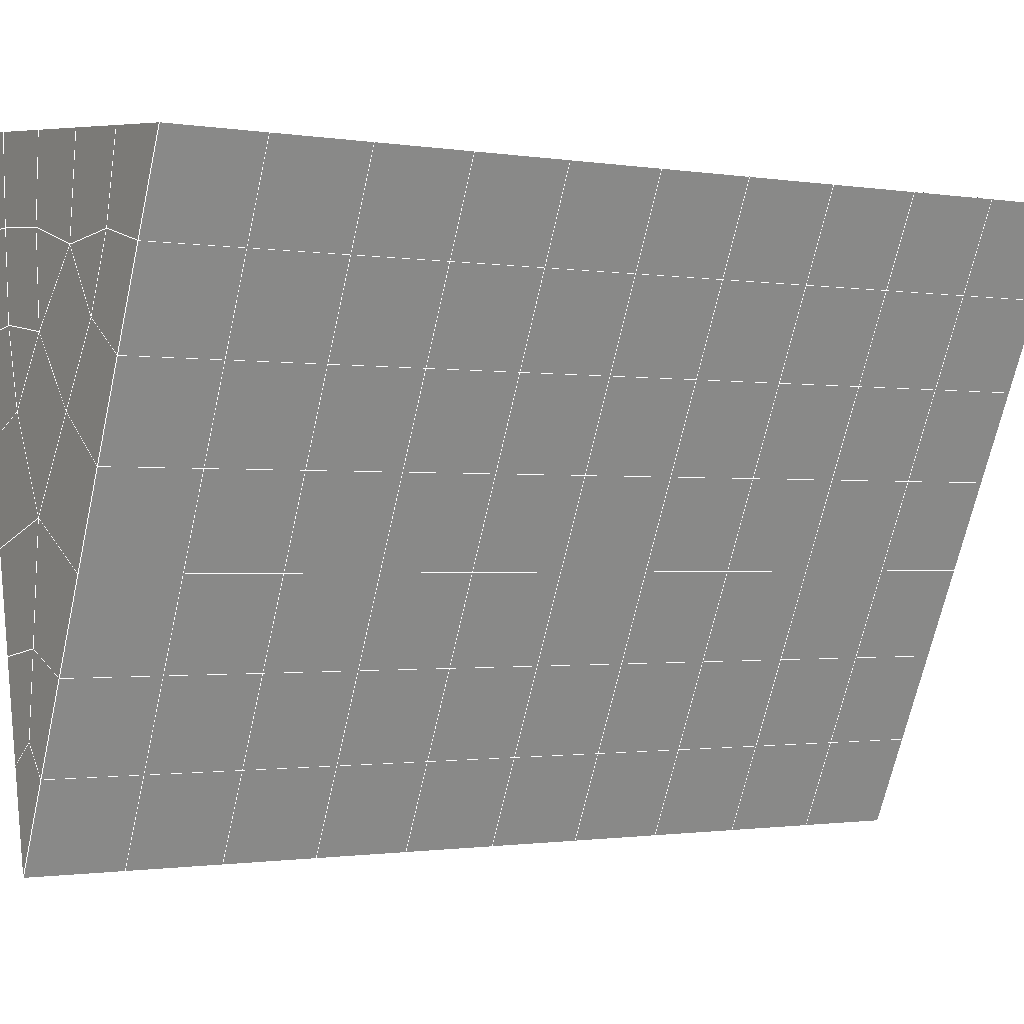
<metadata>
{"format":"obj","ext":"obj","renderer":"f3d","projection":"perspective","resolution":1024,"background":"white","views":[{"elev":6.8,"azim":-121.1,"up":"+Y"}]}
</metadata>
<code>
v 49 16.14 20.7
v 51 16.14 20.7
v 50.89 14.2 20.57
v 49.04 13.89 20.54
v 49 15.99 22.9
v 51 15.99 22.9
v 49 15.84 25.09
v 51 15.84 25.09
v 49 15.68 27.29
v 51 15.68 27.29
v 49 15.53 29.48
v 51 15.53 29.48
v 49 15.38 31.68
v 51 15.38 31.68
v 49 15.22 33.87
v 51 15.22 33.87
v 49 15.07 36.06
v 51 15.07 36.06
v 49 14.92 38.26
v 51 14.92 38.26
v 49 14.76 40.45
v 51 14.76 40.45
v 49 14.61 42.65
v 51 14.61 42.65
v 48.59 12.45 42.5
v 50.89 12.28 42.49
v 48.54 10.46 42.36
v 50.12 10.55 42.36
v 49.04 8.251 42.2
v 51.13 8.927 42.25
v 49.84 6.583 42.09
v 51.02 6.566 42.09
v 49.96 5.102 41.98
v 50.69 4.592 41.95
v 49.26 4.524 41.94
v 49.99 2.92 41.83
v 48.57 3.92 41.9
v 49.29 1.783 41.75
v 48.57 4.074 39.71
v 49.29 1.936 39.56
v 48.57 4.227 37.51
v 49.29 2.089 37.36
v 48.57 4.381 35.32
v 49.29 2.243 35.17
v 48.57 4.534 33.12
v 49.29 2.397 32.97
v 48.57 4.688 30.93
v 49.29 2.55 30.78
v 48.57 4.841 28.73
v 49.29 2.704 28.58
v 48.57 4.994 26.54
v 49.29 2.857 26.39
v 48.57 5.148 24.34
v 49.29 3.01 24.2
v 48.57 5.302 22.15
v 49.29 3.164 22
v 48.57 5.455 19.95
v 49.29 3.317 19.81
v 50.01 5.827 19.98
v 50 3.939 19.85
v 51.43 5.455 19.96
v 50.71 3.317 19.81
v 51.43 5.302 22.15
v 50.71 3.164 22
v 51.43 5.148 24.34
v 50.71 3.01 24.2
v 51.43 4.995 26.54
v 50.71 2.857 26.39
v 51.43 4.841 28.73
v 50.71 2.703 28.58
v 51.43 4.688 30.93
v 50.71 2.55 30.78
v 51.43 4.534 33.12
v 50.71 2.396 32.97
v 51.43 4.381 35.32
v 50.71 2.243 35.17
v 51.43 4.227 37.51
v 50.71 2.09 37.36
v 51.43 4.074 39.71
v 50.71 1.936 39.56
v 51.43 3.92 41.9
v 50.71 1.783 41.75
v 52.14 6.058 42.05
v 52.14 6.211 39.86
v 52.14 6.365 37.66
v 52.14 6.518 35.47
v 52.14 6.672 33.27
v 52.14 6.825 31.08
v 52.14 6.979 28.88
v 52.14 7.132 26.69
v 52.14 7.286 24.49
v 52.14 7.439 22.3
v 52.14 7.593 20.1
v 50.04 8.452 20.16
v 47.86 7.593 20.1
v 47.86 7.439 22.3
v 47.86 7.286 24.49
v 47.86 7.132 26.69
v 47.86 6.979 28.88
v 47.86 6.825 31.08
v 47.86 6.672 33.27
v 47.86 6.518 35.47
v 47.86 6.365 37.66
v 47.86 6.212 39.86
v 47.86 6.058 42.05
v 48.84 6.361 42.07
v 50 -0.3546 41.6
v 50 -0.2012 39.41
v 50 -0.04789 37.21
v 50 0.1057 35.02
v 50 0.2588 32.82
v 50 0.4123 30.63
v 50 0.5661 28.43
v 50 0.7194 26.24
v 50 0.8728 24.05
v 50 1.026 21.85
v 50 1.18 19.66
v 51.49 10.47 20.31
v 52.86 9.73 20.25
v 52.19 12.19 20.43
v 53.57 11.87 20.4
v 52.62 14.17 20.56
v 54.29 14.01 20.55
v 53 16.14 20.7
v 55 16.14 20.7
v 53 15.99 22.9
v 55 15.99 22.9
v 53 15.84 25.09
v 55 15.84 25.09
v 53 15.68 27.29
v 55 15.68 27.29
v 53 15.53 29.48
v 55 15.53 29.48
v 53 15.38 31.68
v 55 15.38 31.68
v 53 15.22 33.87
v 55 15.22 33.87
v 53 15.07 36.07
v 55 15.07 36.06
v 53 14.92 38.26
v 55 14.92 38.26
v 53 14.76 40.45
v 55 14.76 40.45
v 53 14.61 42.65
v 55 14.61 42.65
v 52.76 12.66 42.51
v 54.29 12.47 42.5
v 52.24 10.92 42.39
v 53.57 10.33 42.35
v 52.86 8.195 42.2
v 47.14 8.196 42.2
v 46.43 10.33 42.35
v 45.71 12.47 42.5
v 47 14.61 42.65
v 47 14.76 40.45
v 47 14.92 38.26
v 47 15.07 36.06
v 47 15.22 33.87
v 47 15.38 31.68
v 47 15.53 29.48
v 47 15.68 27.29
v 47 15.84 25.09
v 47 15.99 22.9
v 47 16.14 20.7
v 47.23 14.21 20.57
v 48.83 10.65 20.32
v 50.46 12.13 20.42
v 47.14 9.73 20.25
v 47.14 9.577 22.45
v 47.14 9.423 24.64
v 47.14 9.27 26.84
v 47.14 9.117 29.03
v 47.14 8.963 31.23
v 47.14 8.809 33.42
v 47.14 8.656 35.62
v 47.14 8.503 37.81
v 47.14 8.349 40.01
v 52.86 9.577 22.45
v 52.86 9.423 24.64
v 52.86 9.27 26.84
v 52.86 9.116 29.03
v 52.86 8.963 31.23
v 52.86 8.809 33.42
v 52.86 8.656 35.62
v 52.86 8.502 37.81
v 52.86 8.349 40.01
v 53.57 10.49 40.16
v 53.57 10.64 37.96
v 53.57 10.79 35.77
v 53.57 10.95 33.57
v 53.57 11.1 31.38
v 53.57 11.25 29.18
v 53.57 11.41 26.99
v 53.57 11.56 24.79
v 53.57 11.71 22.6
v 54.29 12.62 40.3
v 54.29 12.78 38.11
v 54.29 12.93 35.92
v 54.29 13.08 33.72
v 54.29 13.24 31.53
v 54.29 13.39 29.33
v 54.29 13.55 27.14
v 54.29 13.7 24.94
v 54.29 13.85 22.75
v 47.79 12.52 20.45
v 46.43 11.87 20.4
v 46.43 11.71 22.6
v 46.43 11.56 24.79
v 46.43 11.41 26.99
v 46.43 11.25 29.18
v 46.43 11.1 31.38
v 46.43 10.95 33.57
v 46.43 10.79 35.77
v 46.43 10.64 37.96
v 46.43 10.49 40.16
v 45.71 14.01 20.55
v 45.71 13.85 22.75
v 45.71 13.7 24.94
v 45.71 13.55 27.14
v 45.71 13.39 29.33
v 45.71 13.24 31.53
v 45.71 13.08 33.72
v 45.71 12.93 35.92
v 45.71 12.78 38.11
v 45.71 12.62 40.3
v 45 16.14 20.7
v 45 15.99 22.9
v 45 15.84 25.09
v 45 15.68 27.29
v 45 15.53 29.48
v 45 15.38 31.68
v 45 15.22 33.87
v 45 15.07 36.06
v 45 14.92 38.26
v 45 14.76 40.45
v 45 14.61 42.65
v 49.96 5.102 41.98
v 49.84 6.583 42.09
v 49.04 8.251 42.2
v 47.14 8.196 42.2
v 47.14 8.349 40.01
v 47.86 6.212 39.86
v 48.57 4.074 39.71
v 49.29 1.936 39.56
v 49.29 1.783 41.75
v 50 -0.3546 41.6
v 50.71 1.783 41.75
v 50.71 1.936 39.56
v 51.43 4.074 39.71
v 51.43 3.92 41.9
v 52.14 6.058 42.05
v 51.02 6.566 42.09
v 51.13 8.927 42.25
v 48.84 6.361 42.07
v 47.86 6.058 42.05
v 48.57 3.92 41.9
v 49.99 2.92 41.83
v 50.69 4.592 41.95
v 49.26 4.524 41.94
v 48.57 4.227 37.51
v 47.86 6.365 37.66
v 47.14 8.503 37.81
v 46.43 10.64 37.96
v 46.43 10.49 40.15
v 46.43 10.33 42.35
v 48.54 10.46 42.36
v 52.24 10.92 42.39
v 50.89 12.28 42.49
v 50.12 10.55 42.36
v 52.86 8.195 42.2
v 52.14 6.211 39.86
v 51.43 4.227 37.51
v 50.71 2.09 37.36
v 50 -0.2012 39.41
v 45.71 12.47 42.5
v 45.71 12.62 40.3
v 45.71 12.78 38.11
v 45.71 12.93 35.92
v 46.43 10.79 35.77
v 47.14 8.656 35.62
v 47.86 6.518 35.47
v 52.76 12.66 42.51
v 53.57 10.33 42.35
v 53.57 10.49 40.16
v 52.86 8.349 40.01
v 52.86 8.502 37.81
v 52.14 6.365 37.66
v 52.14 6.518 35.47
v 51.43 4.381 35.32
v 51.43 4.534 33.12
v 50.71 2.396 32.97
v 50.71 2.243 35.17
v 50 0.1057 35.02
v 50 -0.04789 37.21
v 49.29 2.089 37.36
v 54.29 12.47 42.5
v 53 14.61 42.65
v 51 14.61 42.65
v 48.59 12.45 42.5
v 55 14.61 42.65
v 55 14.76 40.45
v 55 14.92 38.26
v 55 15.07 36.06
v 54.29 12.93 35.92
v 54.29 13.08 33.72
v 53.57 10.95 33.57
v 53.57 11.1 31.38
v 52.86 8.963 31.23
v 52.86 9.116 29.03
v 52.14 6.979 28.88
v 52.14 7.132 26.69
v 51.43 4.995 26.54
v 51.43 5.148 24.34
v 50.71 3.01 24.19
v 50.71 2.857 26.39
v 50 0.7194 26.24
v 50 0.5661 28.43
v 49.29 2.704 28.58
v 49.29 2.55 30.78
v 48.57 4.688 30.93
v 48.57 4.534 33.12
v 47.86 6.672 33.27
v 48.57 4.381 35.32
v 49.29 2.397 32.97
v 50 0.4123 30.63
v 50.71 2.703 28.58
v 51.43 4.841 28.73
v 52.14 6.825 31.08
v 52.86 8.809 33.42
v 53.57 10.79 35.77
v 54.29 12.78 38.11
v 53 14.92 38.26
v 53 14.76 40.45
v 54.29 12.62 40.3
v 53.57 10.64 37.96
v 52.86 8.656 35.62
v 52.14 6.672 33.27
v 51.43 4.688 30.93
v 50.71 2.55 30.78
v 50 0.2588 32.82
v 49.29 2.243 35.17
v 51 14.76 40.45
v 49 14.61 42.65
v 45 14.61 42.65
v 45 14.76 40.45
v 45 14.92 38.26
v 45 15.07 36.06
v 45.71 13.08 33.72
v 46.43 10.95 33.57
v 47.14 8.809 33.42
v 47 14.76 40.45
v 49 14.76 40.45
v 51 14.92 38.26
v 53 15.07 36.07
v 55 15.22 33.87
v 54.29 13.24 31.53
v 53.57 11.25 29.18
v 52.86 9.27 26.84
v 52.14 7.286 24.49
v 51.43 5.302 22.15
v 50.71 3.164 22
v 50 0.8728 24.05
v 49.29 2.857 26.39
v 48.57 4.841 28.73
v 47.86 6.825 31.08
v 47.14 8.963 31.23
v 47.86 6.979 28.88
v 48.57 4.994 26.54
v 49.29 3.01 24.2
v 50 1.026 21.85
v 50.71 3.317 19.81
v 51.43 5.455 19.96
v 52.14 7.439 22.3
v 52.86 9.423 24.64
v 53.57 11.41 26.99
v 54.29 13.39 29.33
v 55 15.38 31.68
v 53 15.22 33.87
v 51 15.07 36.06
v 49 14.92 38.26
v 47 14.61 42.65
v 50 1.18 19.66
v 49.29 3.317 19.81
v 49.29 3.164 22
v 48.57 5.302 22.15
v 48.57 5.148 24.34
v 47.86 7.286 24.49
v 47.86 7.132 26.69
v 47.14 9.27 26.84
v 47.14 9.117 29.03
v 46.43 11.25 29.18
v 46.43 11.1 31.38
v 50 3.939 19.85
v 50.01 5.827 19.98
v 52.14 7.593 20.1
v 52.86 9.577 22.45
v 53.57 11.56 24.79
v 54.29 13.55 27.14
v 55 15.53 29.48
v 53 15.38 31.68
v 51 15.22 33.87
v 49 15.07 36.06
v 47 14.92 38.26
v 47 15.07 36.06
v 45 15.22 33.87
v 45.71 13.24 31.53
v 48.57 5.455 19.95
v 47.86 7.439 22.3
v 47.14 9.423 24.64
v 46.43 11.41 26.99
v 45.71 13.39 29.33
v 45 15.38 31.68
v 47 15.22 33.87
v 49 15.22 33.87
v 47 15.38 31.68
v 45 15.53 29.48
v 45.71 13.55 27.14
v 46.43 11.56 24.79
v 47.14 9.577 22.45
v 47.86 7.593 20.1
v 50.04 8.452 20.16
v 52.86 9.73 20.25
v 53.57 11.71 22.6
v 54.29 13.7 24.94
v 55 15.68 27.29
v 53 15.53 29.48
v 51 15.38 31.68
v 49 15.38 31.68
v 47 15.53 29.48
v 45 15.68 27.29
v 45.71 13.7 24.94
v 46.43 11.71 22.6
v 47.14 9.73 20.25
v 51.49 10.47 20.31
v 53.57 11.87 20.4
v 54.29 13.85 22.75
v 55 15.84 25.09
v 53 15.68 27.29
v 51 15.53 29.48
v 49 15.53 29.48
v 47 15.68 27.29
v 45 15.84 25.09
v 45.71 13.85 22.75
v 46.43 11.87 20.4
v 48.83 10.65 20.32
v 55 16.14 20.7
v 53 16.14 20.7
v 52.62 14.17 20.56
v 50.89 14.2 20.57
v 50.46 12.13 20.42
v 52.19 12.19 20.43
v 54.29 14.01 20.55
v 55 15.99 22.9
v 53 15.99 22.9
v 53 15.84 25.09
v 51 15.84 25.09
v 49 15.84 25.09
v 47 15.84 25.09
v 45 15.99 22.9
v 45.71 14.01 20.55
v 47.79 12.52 20.45
v 51 15.68 27.29
v 49 15.68 27.29
v 51 15.99 22.9
v 51 16.14 20.7
v 49 15.99 22.9
v 47 15.99 22.9
v 45 16.14 20.7
v 47.23 14.21 20.57
v 49.04 13.89 20.54
v 49 16.14 20.7
v 47 16.14 20.7
f 1 2 3
f 1 3 4
f 5 6 2
f 5 2 1
f 7 8 6
f 7 6 5
f 9 10 8
f 9 8 7
f 11 12 10
f 11 10 9
f 13 14 12
f 13 12 11
f 15 16 14
f 15 14 13
f 17 18 16
f 17 16 15
f 19 20 18
f 19 18 17
f 21 22 20
f 21 20 19
f 23 24 22
f 23 22 21
f 25 26 24
f 25 24 23
f 27 28 26
f 27 26 25
f 29 30 28
f 29 28 27
f 31 32 30
f 31 30 29
f 33 34 32
f 33 32 31
f 35 36 34
f 35 34 33
f 37 38 36
f 37 36 35
f 39 40 38
f 39 38 37
f 41 42 40
f 41 40 39
f 43 44 42
f 43 42 41
f 45 46 44
f 45 44 43
f 47 48 46
f 47 46 45
f 49 50 48
f 49 48 47
f 51 52 50
f 51 50 49
f 53 54 52
f 53 52 51
f 55 56 54
f 55 54 53
f 57 58 56
f 57 56 55
f 59 60 58
f 59 58 57
f 61 62 60
f 61 60 59
f 63 64 62
f 63 62 61
f 65 66 64
f 65 64 63
f 67 68 66
f 67 66 65
f 69 70 68
f 69 68 67
f 71 72 70
f 71 70 69
f 73 74 72
f 73 72 71
f 75 76 74
f 75 74 73
f 77 78 76
f 77 76 75
f 79 80 78
f 79 78 77
f 81 82 80
f 81 80 79
f 34 36 82
f 34 82 81
f 81 83 32
f 81 32 34
f 79 84 83
f 79 83 81
f 77 85 84
f 77 84 79
f 75 86 85
f 75 85 77
f 73 87 86
f 73 86 75
f 71 88 87
f 71 87 73
f 69 89 88
f 69 88 71
f 67 90 89
f 67 89 69
f 65 91 90
f 65 90 67
f 63 92 91
f 63 91 65
f 61 93 92
f 61 92 63
f 59 94 93
f 59 93 61
f 57 95 94
f 57 94 59
f 55 96 95
f 55 95 57
f 53 97 96
f 53 96 55
f 51 98 97
f 51 97 53
f 49 99 98
f 49 98 51
f 47 100 99
f 47 99 49
f 45 101 100
f 45 100 47
f 43 102 101
f 43 101 45
f 41 103 102
f 41 102 43
f 39 104 103
f 39 103 41
f 37 105 104
f 37 104 39
f 35 106 105
f 35 105 37
f 33 31 106
f 33 106 35
f 107 82 36
f 107 36 38
f 108 80 82
f 108 82 107
f 109 78 80
f 109 80 108
f 110 76 78
f 110 78 109
f 111 74 76
f 111 76 110
f 112 72 74
f 112 74 111
f 113 70 72
f 113 72 112
f 114 68 70
f 114 70 113
f 115 66 68
f 115 68 114
f 116 64 66
f 116 66 115
f 117 62 64
f 117 64 116
f 58 60 62
f 58 62 117
f 116 56 58
f 116 58 117
f 115 54 56
f 115 56 116
f 114 52 54
f 114 54 115
f 113 50 52
f 113 52 114
f 112 48 50
f 112 50 113
f 111 46 48
f 111 48 112
f 110 44 46
f 110 46 111
f 109 42 44
f 109 44 110
f 108 40 42
f 108 42 109
f 107 38 40
f 107 40 108
f 118 119 93
f 118 93 94
f 120 121 119
f 120 119 118
f 122 123 121
f 122 121 120
f 124 125 123
f 124 123 122
f 126 127 125
f 126 125 124
f 128 129 127
f 128 127 126
f 130 131 129
f 130 129 128
f 132 133 131
f 132 131 130
f 134 135 133
f 134 133 132
f 136 137 135
f 136 135 134
f 138 139 137
f 138 137 136
f 140 141 139
f 140 139 138
f 142 143 141
f 142 141 140
f 144 145 143
f 144 143 142
f 146 147 145
f 146 145 144
f 148 149 147
f 148 147 146
f 30 150 149
f 30 149 148
f 32 83 150
f 32 150 30
f 29 151 105
f 29 105 106
f 27 152 151
f 27 151 29
f 25 153 152
f 25 152 27
f 23 154 153
f 23 153 25
f 21 155 154
f 21 154 23
f 19 156 155
f 19 155 21
f 17 157 156
f 17 156 19
f 15 158 157
f 15 157 17
f 13 159 158
f 13 158 15
f 11 160 159
f 11 159 13
f 9 161 160
f 9 160 11
f 7 162 161
f 7 161 9
f 5 163 162
f 5 162 7
f 1 164 163
f 1 163 5
f 4 165 164
f 4 164 1
f 94 166 167
f 94 167 118
f 95 168 166
f 95 166 94
f 96 169 168
f 96 168 95
f 97 170 169
f 97 169 96
f 98 171 170
f 98 170 97
f 99 172 171
f 99 171 98
f 100 173 172
f 100 172 99
f 101 174 173
f 101 173 100
f 102 175 174
f 102 174 101
f 103 176 175
f 103 175 102
f 104 177 176
f 104 176 103
f 105 151 177
f 105 177 104
f 178 92 93
f 178 93 119
f 179 91 92
f 179 92 178
f 180 90 91
f 180 91 179
f 181 89 90
f 181 90 180
f 182 88 89
f 182 89 181
f 183 87 88
f 183 88 182
f 184 86 87
f 184 87 183
f 185 85 86
f 185 86 184
f 186 84 85
f 186 85 185
f 150 83 84
f 150 84 186
f 186 187 149
f 186 149 150
f 185 188 187
f 185 187 186
f 184 189 188
f 184 188 185
f 183 190 189
f 183 189 184
f 182 191 190
f 182 190 183
f 181 192 191
f 181 191 182
f 180 193 192
f 180 192 181
f 179 194 193
f 179 193 180
f 178 195 194
f 178 194 179
f 119 121 195
f 119 195 178
f 187 196 147
f 187 147 149
f 188 197 196
f 188 196 187
f 189 198 197
f 189 197 188
f 190 199 198
f 190 198 189
f 191 200 199
f 191 199 190
f 192 201 200
f 192 200 191
f 193 202 201
f 193 201 192
f 194 203 202
f 194 202 193
f 195 204 203
f 195 203 194
f 121 123 204
f 121 204 195
f 196 143 145
f 196 145 147
f 197 141 143
f 197 143 196
f 198 139 141
f 198 141 197
f 199 137 139
f 199 139 198
f 200 135 137
f 200 137 199
f 201 133 135
f 201 135 200
f 202 131 133
f 202 133 201
f 203 129 131
f 203 131 202
f 204 127 129
f 204 129 203
f 123 125 127
f 123 127 204
f 166 205 4
f 166 4 167
f 168 206 205
f 168 205 166
f 169 207 206
f 169 206 168
f 170 208 207
f 170 207 169
f 171 209 208
f 171 208 170
f 172 210 209
f 172 209 171
f 173 211 210
f 173 210 172
f 174 212 211
f 174 211 173
f 175 213 212
f 175 212 174
f 176 214 213
f 176 213 175
f 177 215 214
f 177 214 176
f 151 152 215
f 151 215 177
f 144 24 26
f 144 26 146
f 142 22 24
f 142 24 144
f 140 20 22
f 140 22 142
f 138 18 20
f 138 20 140
f 136 16 18
f 136 18 138
f 134 14 16
f 134 16 136
f 132 12 14
f 132 14 134
f 130 10 12
f 130 12 132
f 128 8 10
f 128 10 130
f 126 6 8
f 126 8 128
f 124 2 6
f 124 6 126
f 122 3 2
f 122 2 124
f 120 167 3
f 120 3 122
f 206 216 165
f 206 165 205
f 207 217 216
f 207 216 206
f 208 218 217
f 208 217 207
f 209 219 218
f 209 218 208
f 210 220 219
f 210 219 209
f 211 221 220
f 211 220 210
f 212 222 221
f 212 221 211
f 213 223 222
f 213 222 212
f 214 224 223
f 214 223 213
f 215 225 224
f 215 224 214
f 152 153 225
f 152 225 215
f 216 226 164
f 216 164 165
f 217 227 226
f 217 226 216
f 218 228 227
f 218 227 217
f 219 229 228
f 219 228 218
f 220 230 229
f 220 229 219
f 221 231 230
f 221 230 220
f 222 232 231
f 222 231 221
f 223 233 232
f 223 232 222
f 224 234 233
f 224 233 223
f 225 235 234
f 225 234 224
f 153 236 235
f 153 235 225
f 227 163 164
f 227 164 226
f 228 162 163
f 228 163 227
f 229 161 162
f 229 162 228
f 230 160 161
f 230 161 229
f 231 159 160
f 231 160 230
f 232 158 159
f 232 159 231
f 233 157 158
f 233 158 232
f 234 156 157
f 234 157 233
f 235 155 156
f 235 156 234
f 236 154 155
f 236 155 235
f 28 30 148
f 28 148 26
f 167 4 3
f 4 205 165
f 120 118 167
f 154 236 153
f 148 146 26
f 31 29 106
l 237 238
l 238 239
l 239 240
l 240 241
l 241 242
l 242 243
l 243 244
l 244 245
l 245 246
l 246 247
l 247 248
l 248 249
l 249 250
l 250 251
l 251 252
l 252 253
l 253 239
l 239 254
l 254 255
l 255 256
l 256 245
l 245 257
l 257 247
l 247 250
l 250 258
l 258 252
l 252 238
l 238 254
l 254 259
l 259 237
l 237 258
l 258 257
l 257 259
l 259 256
l 256 243
l 243 260
l 260 261
l 261 262
l 262 263
l 263 264
l 264 265
l 265 266
l 266 239
l 253 267
l 267 268
l 268 269
l 269 253
l 253 270
l 270 251
l 251 271
l 271 249
l 249 272
l 272 273
l 273 248
l 248 274
l 274 246
l 240 265
l 265 275
l 275 276
l 276 277
l 277 278
l 278 279
l 279 280
l 280 281
l 281 261
l 261 242
l 242 255
l 255 240
l 268 282
l 282 267
l 267 283
l 283 284
l 284 285
l 285 286
l 286 287
l 287 288
l 288 289
l 289 290
l 290 291
l 291 292
l 292 293
l 293 294
l 294 295
l 295 244
l 244 274
l 274 294
l 294 273
l 273 292
l 292 289
l 289 272
l 272 287
l 287 271
l 271 285
l 285 270
l 270 283
l 283 296
l 296 282
l 282 297
l 297 298
l 298 268
l 268 299
l 299 266
l 266 269
l 300 301
l 301 302
l 302 303
l 303 304
l 304 305
l 305 306
l 306 307
l 307 308
l 308 309
l 309 310
l 310 311
l 311 312
l 312 313
l 313 314
l 314 315
l 315 316
l 316 317
l 317 318
l 318 319
l 319 320
l 320 321
l 321 322
l 322 281
l 281 323
l 323 321
l 321 324
l 324 319
l 319 325
l 325 317
l 317 326
l 326 315
l 315 312
l 312 327
l 327 310
l 310 328
l 328 308
l 308 329
l 329 306
l 306 330
l 330 304
l 304 331
l 331 302
l 302 332
l 332 333
l 333 297
l 297 300
l 300 296
l 296 334
l 334 331
l 331 335
l 335 330
l 330 336
l 336 329
l 329 337
l 337 328
l 328 338
l 338 327
l 327 326
l 326 339
l 339 325
l 325 340
l 340 324
l 324 341
l 341 323
l 323 260
l 260 295
l 295 341
l 341 293
l 293 340
l 340 291
l 291 339
l 339 338
l 338 290
l 290 337
l 337 288
l 288 336
l 336 286
l 286 335
l 335 284
l 284 334
l 334 301
l 301 333
l 333 342
l 342 298
l 298 343
l 343 299
l 299 275
l 275 344
l 344 345
l 345 346
l 346 347
l 347 278
l 278 348
l 348 349
l 349 350
l 350 280
l 280 262
l 262 241
l 241 264
l 264 276
l 276 345
l 345 351
l 351 352
l 352 342
l 342 353
l 353 332
l 332 354
l 354 303
l 303 355
l 355 305
l 305 356
l 356 307
l 307 357
l 357 309
l 309 358
l 358 311
l 311 359
l 359 313
l 313 360
l 360 361
l 361 314
l 314 362
l 362 316
l 316 363
l 363 318
l 318 364
l 364 320
l 320 365
l 365 322
l 322 350
l 350 366
l 366 365
l 365 367
l 367 364
l 364 368
l 368 363
l 363 369
l 369 362
l 362 370
l 370 361
l 361 371
l 371 372
l 372 360
l 360 373
l 373 359
l 359 374
l 374 358
l 358 375
l 375 357
l 357 376
l 376 356
l 356 377
l 377 355
l 355 378
l 378 354
l 354 379
l 379 353
l 353 380
l 380 352
l 352 343
l 343 381
l 381 275
l 382 383
l 383 384
l 384 385
l 385 386
l 386 387
l 387 388
l 388 389
l 389 390
l 390 391
l 391 392
l 392 366
l 366 390
l 390 367
l 367 388
l 388 368
l 368 386
l 386 369
l 369 384
l 384 370
l 370 382
l 382 371
l 371 393
l 393 394
l 394 372
l 372 395
l 395 373
l 373 396
l 396 374
l 374 397
l 397 375
l 375 398
l 398 376
l 376 399
l 399 377
l 377 400
l 400 378
l 378 401
l 401 379
l 379 402
l 402 380
l 380 403
l 403 404
l 404 347
l 347 405
l 405 348
l 348 406
l 406 392
l 392 349
l 349 279
l 279 263
l 263 277
l 277 346
l 346 403
l 403 351
l 351 381
l 381 344
l 393 383
l 383 407
l 407 385
l 385 408
l 408 387
l 387 409
l 409 389
l 389 410
l 410 391
l 391 411
l 411 406
l 406 412
l 412 405
l 405 413
l 413 404
l 404 402
l 402 414
l 414 413
l 413 415
l 415 412
l 412 416
l 416 411
l 411 417
l 417 410
l 410 418
l 418 409
l 409 419
l 419 408
l 408 420
l 420 407
l 407 394
l 394 421
l 421 395
l 395 422
l 422 396
l 396 423
l 423 397
l 397 424
l 424 398
l 398 425
l 425 399
l 399 426
l 426 400
l 400 427
l 427 401
l 401 414
l 414 428
l 428 415
l 415 429
l 429 416
l 416 430
l 430 417
l 417 431
l 431 418
l 418 432
l 432 419
l 419 433
l 433 420
l 420 421
l 421 434
l 434 422
l 422 435
l 435 423
l 423 436
l 436 424
l 424 437
l 437 425
l 425 438
l 438 426
l 426 439
l 439 427
l 427 428
l 428 440
l 440 429
l 429 441
l 441 430
l 430 442
l 442 431
l 431 443
l 443 432
l 432 444
l 444 433
l 433 445
l 445 421
l 446 447
l 447 448
l 448 449
l 449 450
l 450 451
l 451 448
l 448 452
l 452 446
l 446 453
l 453 454
l 454 455
l 455 456
l 456 457
l 457 458
l 458 442
l 442 459
l 459 443
l 443 460
l 460 444
l 444 461
l 461 445
l 445 450
l 450 434
l 434 451
l 451 435
l 435 452
l 452 436
l 436 453
l 453 437
l 437 455
l 455 438
l 438 462
l 462 463
l 463 440
l 440 439
l 439 462
l 462 456
l 456 464
l 464 454
l 454 447
l 447 465
l 465 464
l 464 466
l 466 457
l 457 463
l 463 441
l 441 458
l 458 467
l 467 459
l 459 468
l 468 460
l 460 469
l 469 461
l 461 470
l 470 471
l 471 465
l 465 449
l 449 470
l 470 469
l 469 472
l 472 467
l 467 466
l 466 471
l 471 472
l 472 468
l 470 450

</code>
